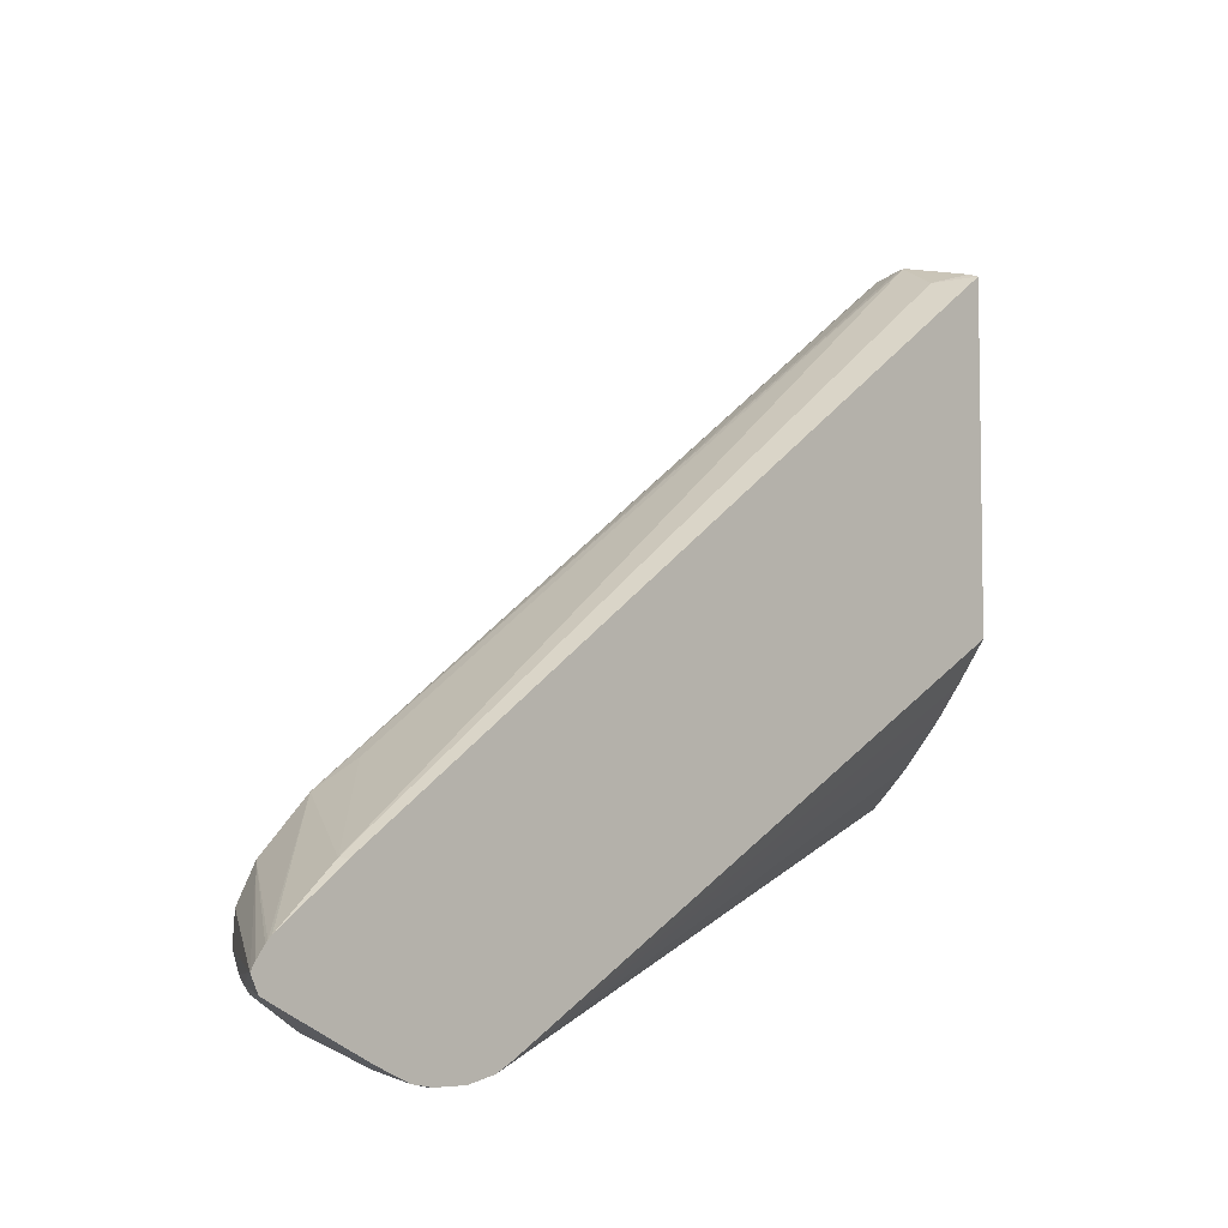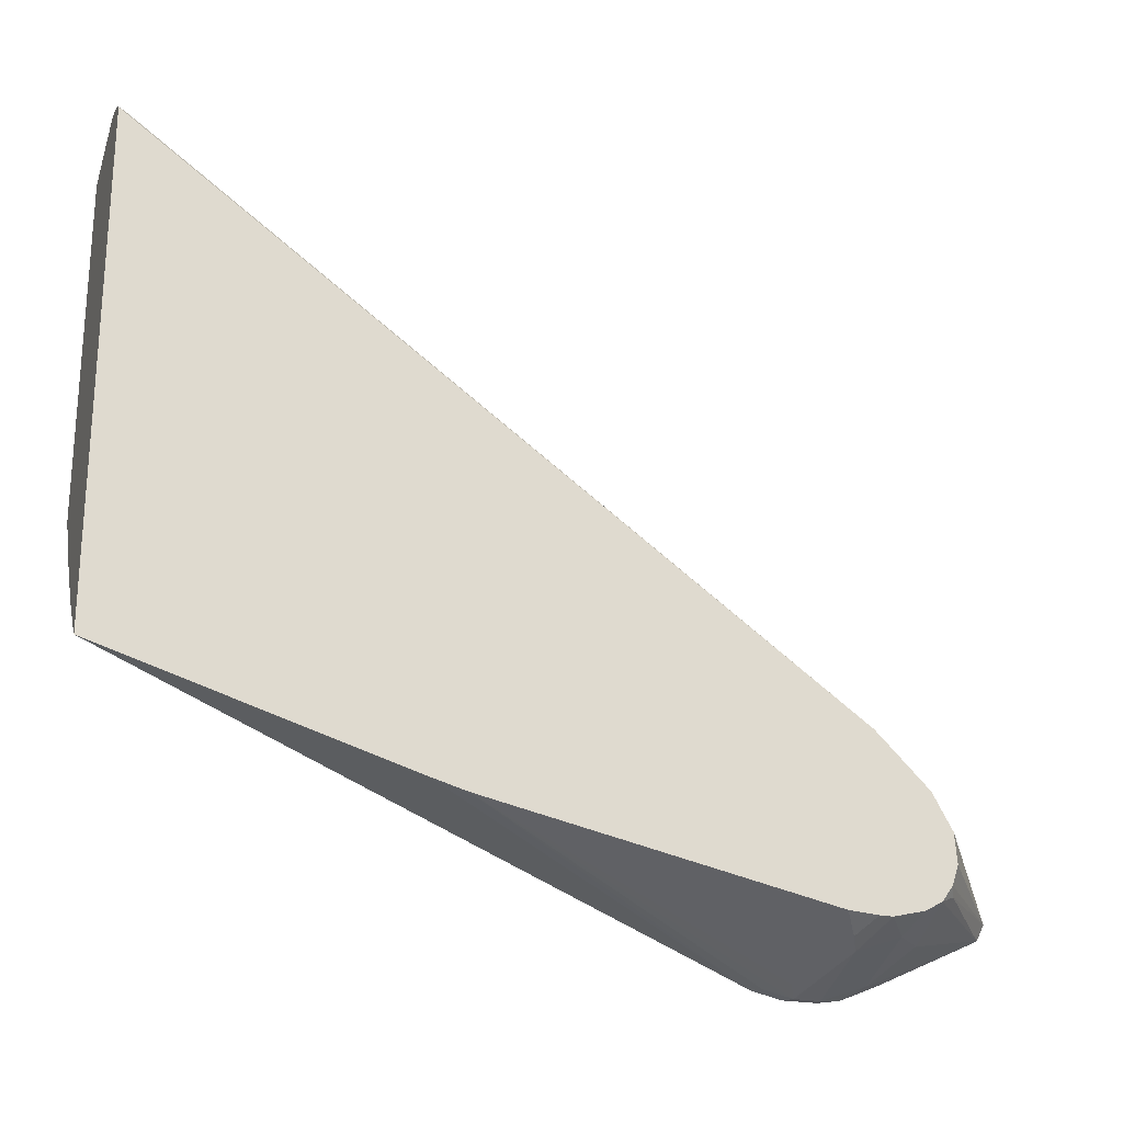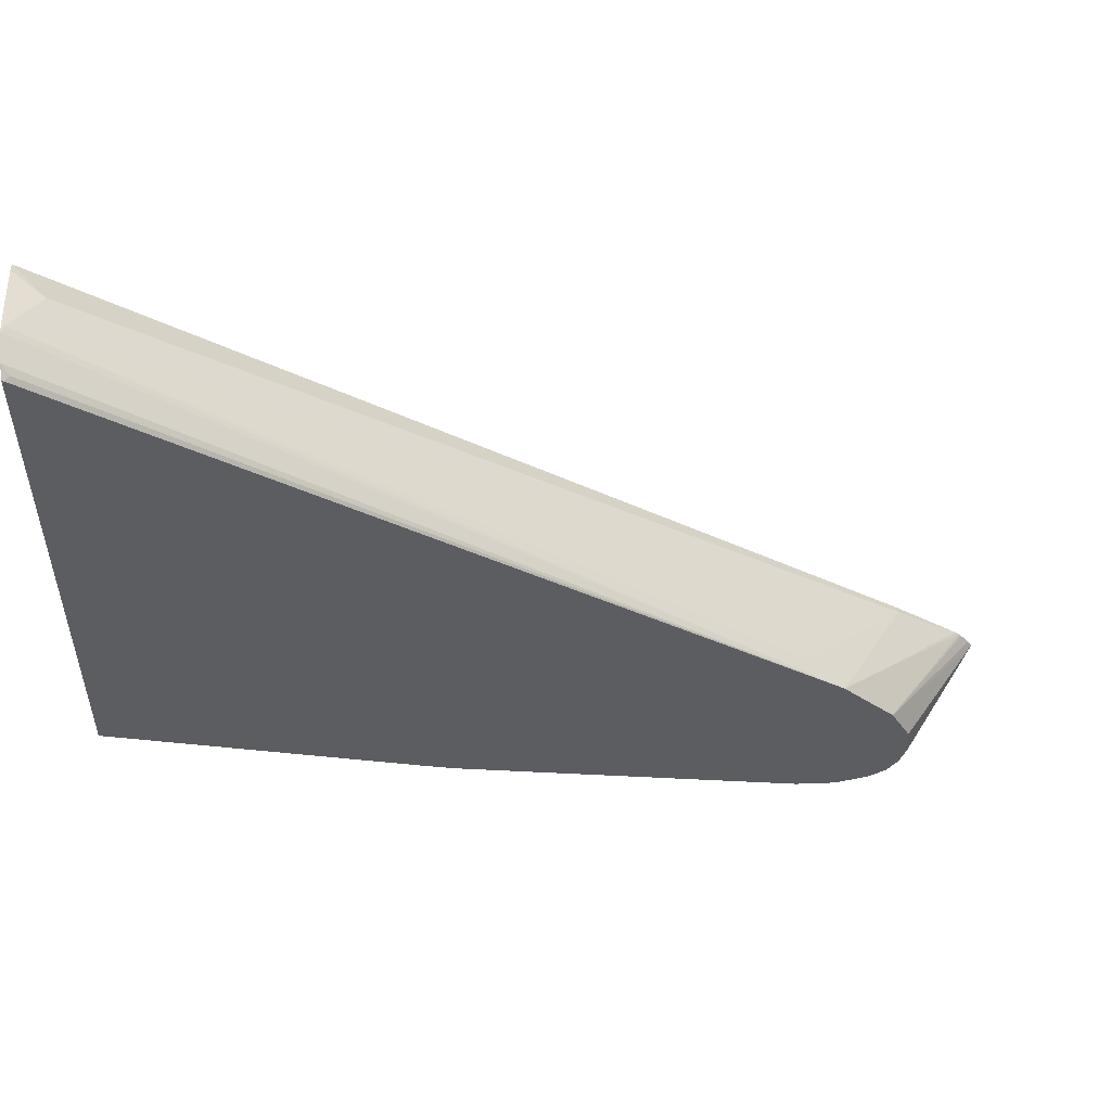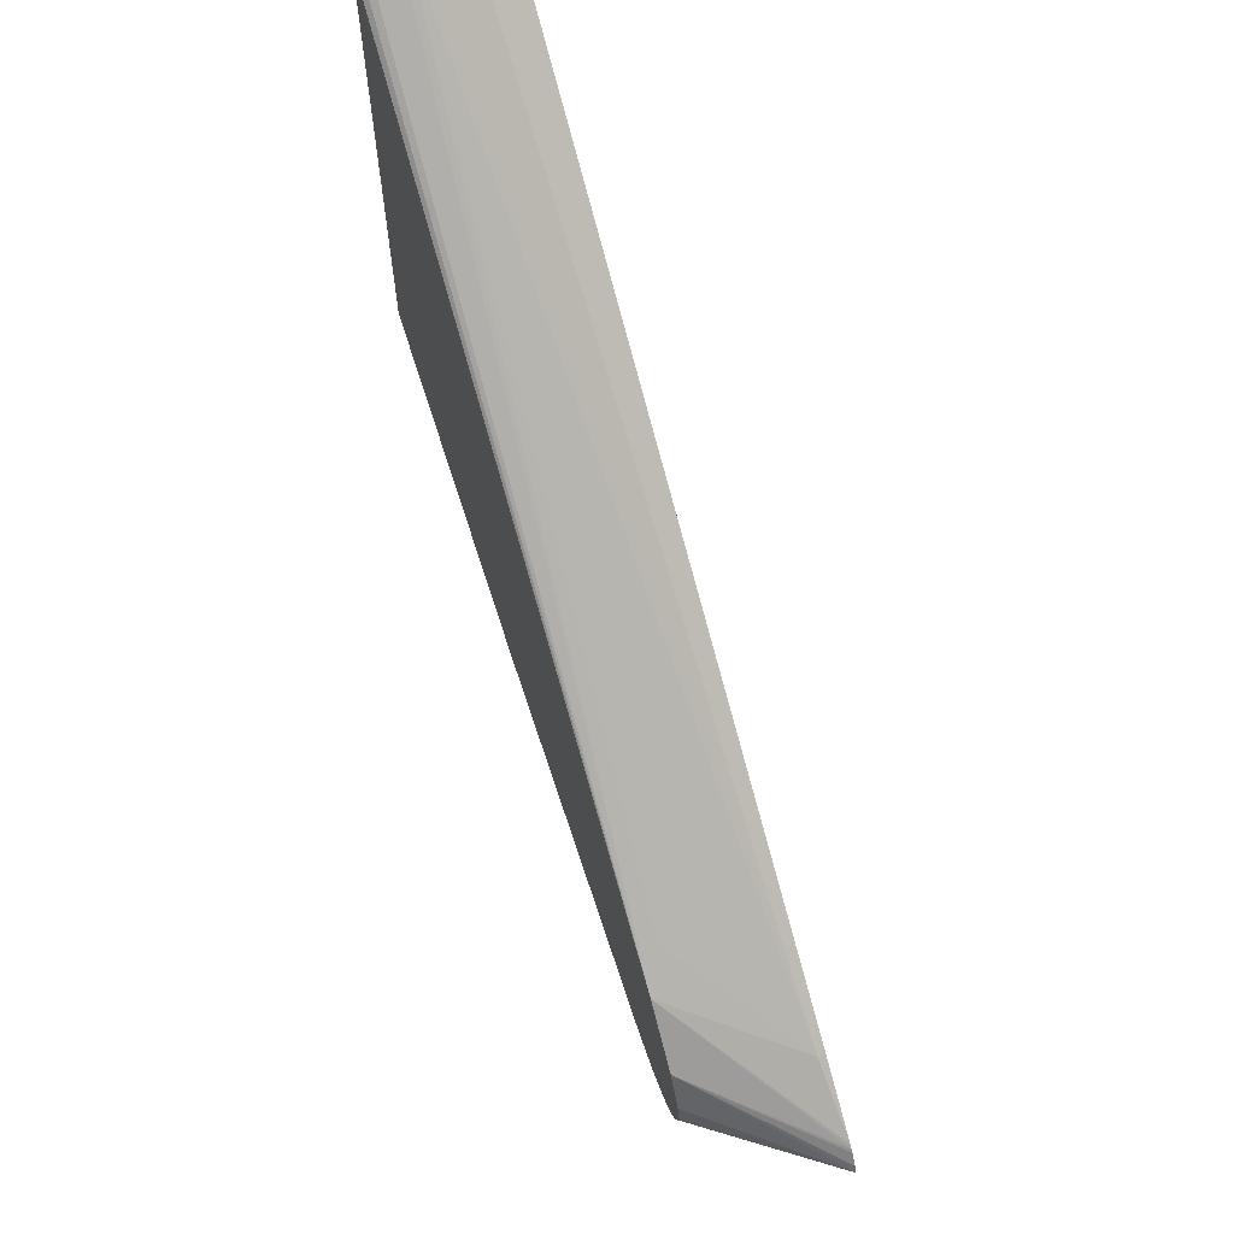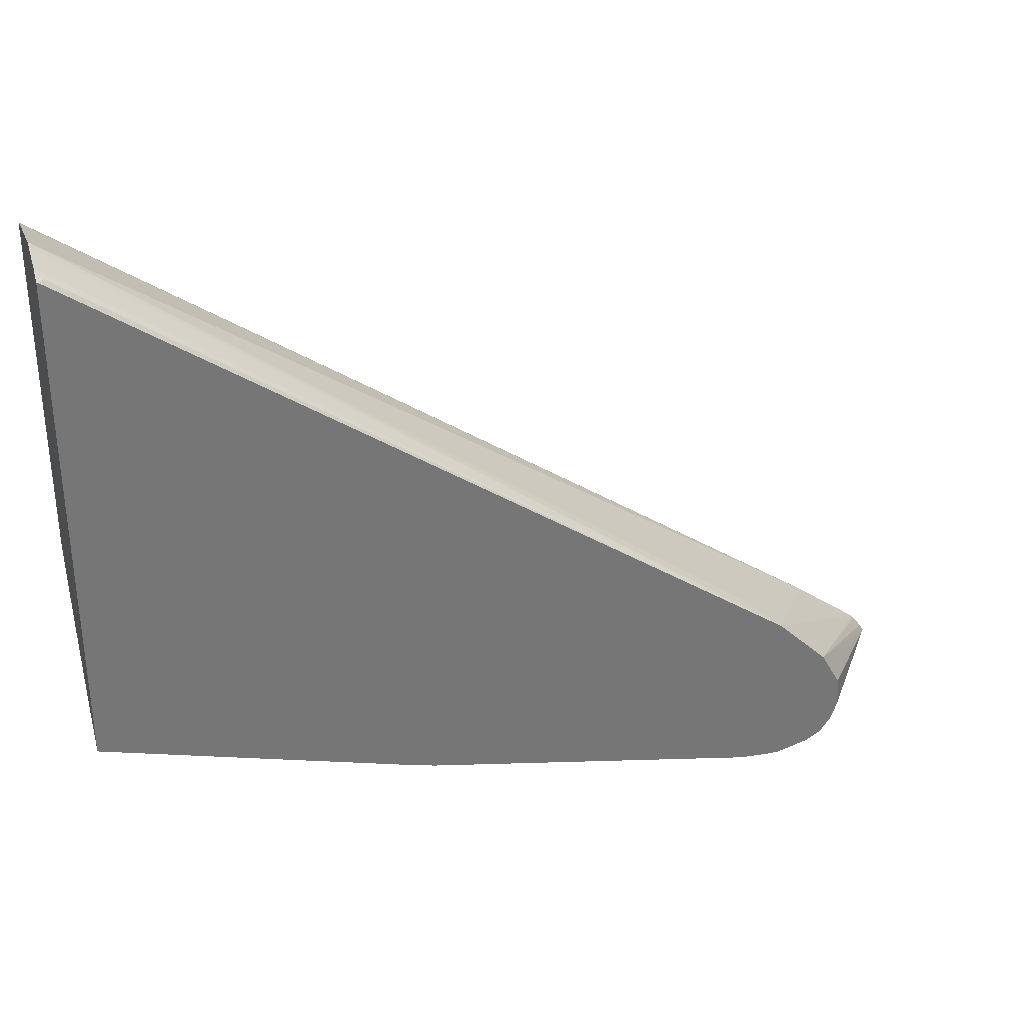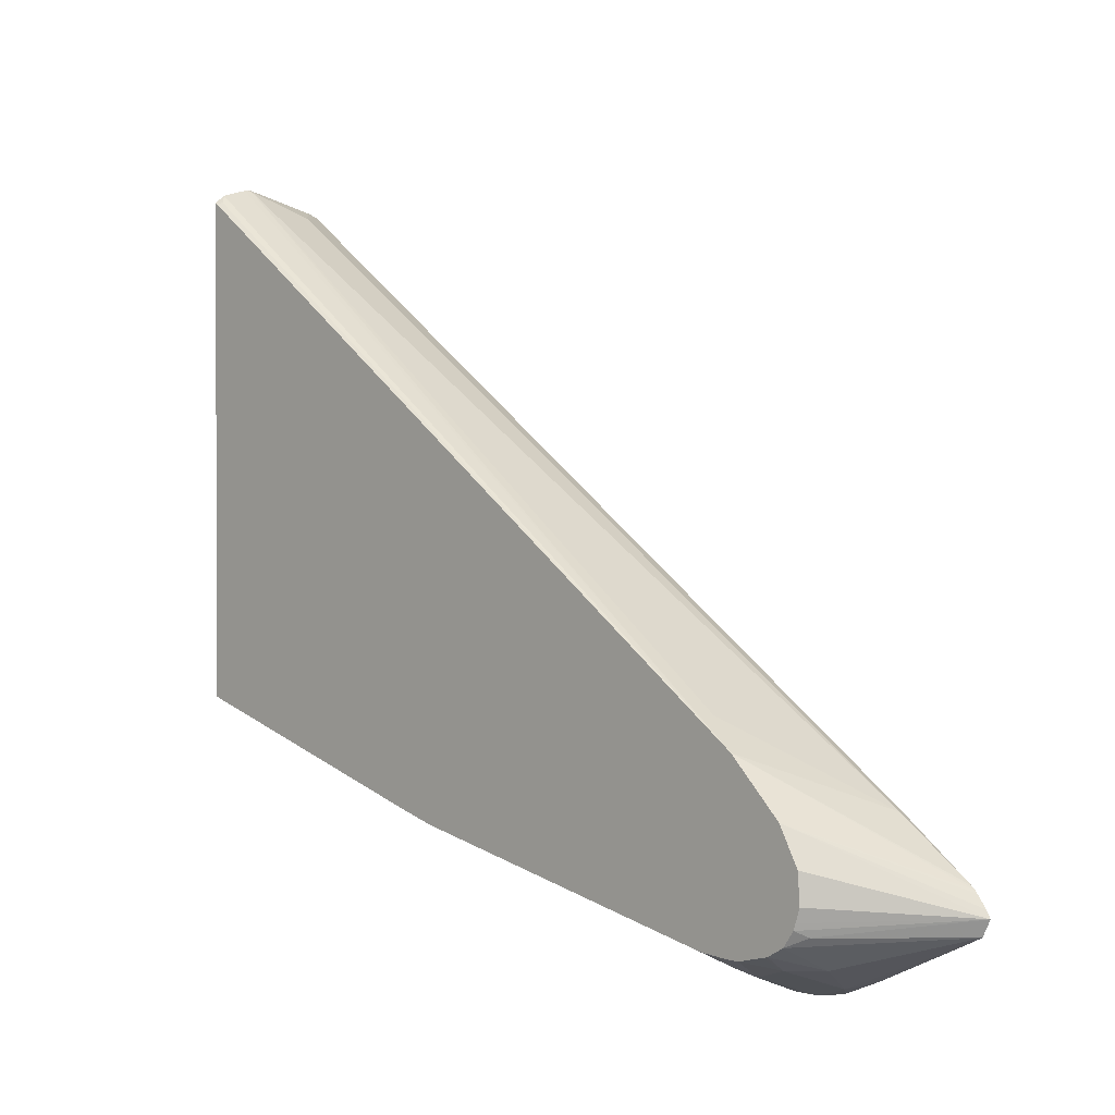
<metadata>
{"format":"obj","ext":"obj","renderer":"f3d","projection":"perspective","resolution":1024,"background":"white","views":[{"elev":-6.0,"azim":-137.2,"up":"+Z"},{"elev":-23.4,"azim":71.8,"up":"+Z"},{"elev":52.8,"azim":85.5,"up":"+Z"},{"elev":63.9,"azim":160.8,"up":"+Z"},{"elev":33.3,"azim":72.9,"up":"+Z"},{"elev":1.5,"azim":136.2,"up":"+Z"}]}
</metadata>
<code>
v 0.1496 -0.07016 0.2315
v 0.1544 -0.07016 0.2308
v 0.1496 -0.06857 0.2306
v 0.09777 -0.07016 0.2193
v 0.173 -0.07016 0.2256
v 0.1808 0.4364 -0.1433
v 0.1122 -0.04982 0.2119
v 0.1683 0.4114 -0.1239
v 0.09351 0.4924 -0.1807
v 0.09536 -0.07016 0.2188
v 0.1808 -0.07016 0.2197
v 0.1808 -0.06857 0.2189
v 0.1777 -0.0654 0.2197
v 0.1808 0.4738 -0.1807
v 0.08778 0.5428 -0.2218
v 0.08778 0.5402 -0.2194
v 0.08778 -0.07016 0.2161
v 0.08778 0.4898 -0.1813
v 0.1808 -0.07016 -0.1411
v 0.1808 0.4878 -0.2065
v 0.08778 0.5538 -0.2374
v 0.08778 0.5508 -0.2321
v 0.08778 0.5444 -0.2236
v 0.08778 -0.07016 -0.02984
v 0.1808 0.1434 -0.2049
v 0.1714 -0.07016 -0.1324
v 0.08778 0.3721 -0.2881
v 0.08778 0.3846 -0.2945
v 0.1808 0.4893 -0.2275
v 0.08778 0.5481 -0.2488
v 0.1808 0.4862 -0.2369
v 0.1808 0.4846 -0.2415
v 0.1714 0.4893 -0.2462
v 0.1085 -0.07016 -0.05919
v 0.1808 0.1684 -0.212
v 0.1527 -0.07016 -0.1137
v 0.1473 -0.07016 -0.1076
v 0.1247 -0.07016 -0.08101
v 0.08778 0.4056 -0.2992
v 0.09351 0.3904 -0.2945
v 0.08778 0.5366 -0.2546
v 0.1808 0.4769 -0.2524
v 0.1403 0.4769 -0.2711
v 0.1029 0.4582 -0.2898
v 0.09351 0.4114 -0.2992
v 0.106 0.4052 -0.2929
v 0.1621 0.4239 -0.2742
v 0.1808 0.4122 -0.2633
v 0.08778 0.4301 -0.2992
v 0.08778 0.4724 -0.2854
v 0.1808 0.465 -0.2593
v 0.159 0.4582 -0.2711
v 0.09351 0.4301 -0.2992
v 0.08778 0.4462 -0.2966
v 0.1496 0.4301 -0.2805
v 0.1808 0.4332 -0.2649
v 0.1808 0.4613 -0.2602
v 0.1808 0.4426 -0.2649
f 21 33 30
f 24 27 34
f 25 28 35
f 26 36 27
f 28 40 35
f 27 37 38
f 27 38 34
f 28 39 45
f 28 45 40
f 15 54 49
f 27 36 37
f 21 32 33
f 19 26 27
f 21 29 31
f 20 29 21
f 19 28 25
f 19 27 28
f 15 18 16
f 15 17 18
f 15 24 17
f 15 27 24
f 15 28 27
f 15 39 28
f 15 49 39
f 30 33 42
f 21 31 32
f 30 42 43
f 43 52 44
f 30 44 41
f 15 50 54
f 55 58 56
f 52 55 53
f 52 58 55
f 52 57 58
f 51 57 52
f 49 54 53
f 47 56 48
f 47 55 56
f 45 47 46
f 45 55 47
f 45 53 55
f 44 54 50
f 44 53 54
f 44 52 53
f 43 51 52
f 42 51 43
f 41 44 50
f 39 53 45
f 39 49 53
f 35 47 48
f 35 46 47
f 35 45 46
f 35 40 45
f 32 42 33
f 30 43 44
f 15 41 50
f 6 9 8
f 15 21 30
f 6 14 15
f 5 13 6
f 5 12 13
f 5 11 12
f 4 7 10
f 3 9 7
f 3 8 9
f 3 6 8
f 3 7 4
f 2 6 3
f 1 5 2
f 1 11 5
f 1 19 11
f 1 26 19
f 1 36 26
f 1 37 36
f 1 38 37
f 1 34 38
f 1 24 34
f 1 17 24
f 1 10 17
f 1 4 10
f 1 3 4
f 1 2 3
f 15 30 41
f 6 15 16
f 6 16 9
f 2 5 6
f 6 13 12
f 15 23 22
f 14 23 15
f 14 22 23
f 14 21 22
f 14 20 21
f 9 16 18
f 7 18 17
f 7 9 18
f 7 17 10
f 6 20 14
f 6 29 20
f 6 31 29
f 15 22 21
f 6 42 32
f 6 32 31
f 6 11 19
f 6 19 25
f 6 25 35
f 6 35 48
f 6 12 11
f 6 56 58
f 6 58 57
f 6 57 51
f 6 51 42
f 6 48 56

</code>
